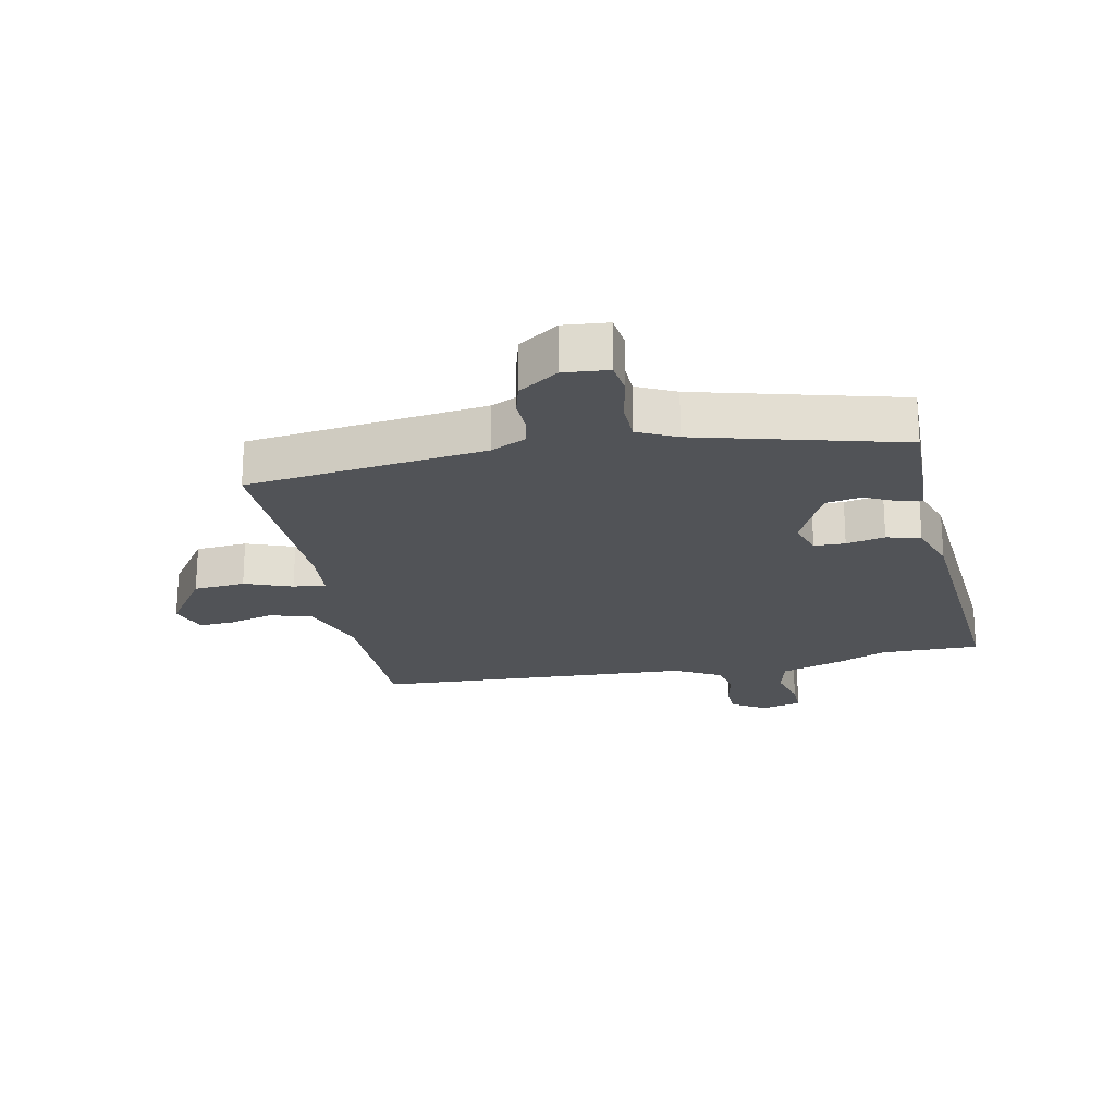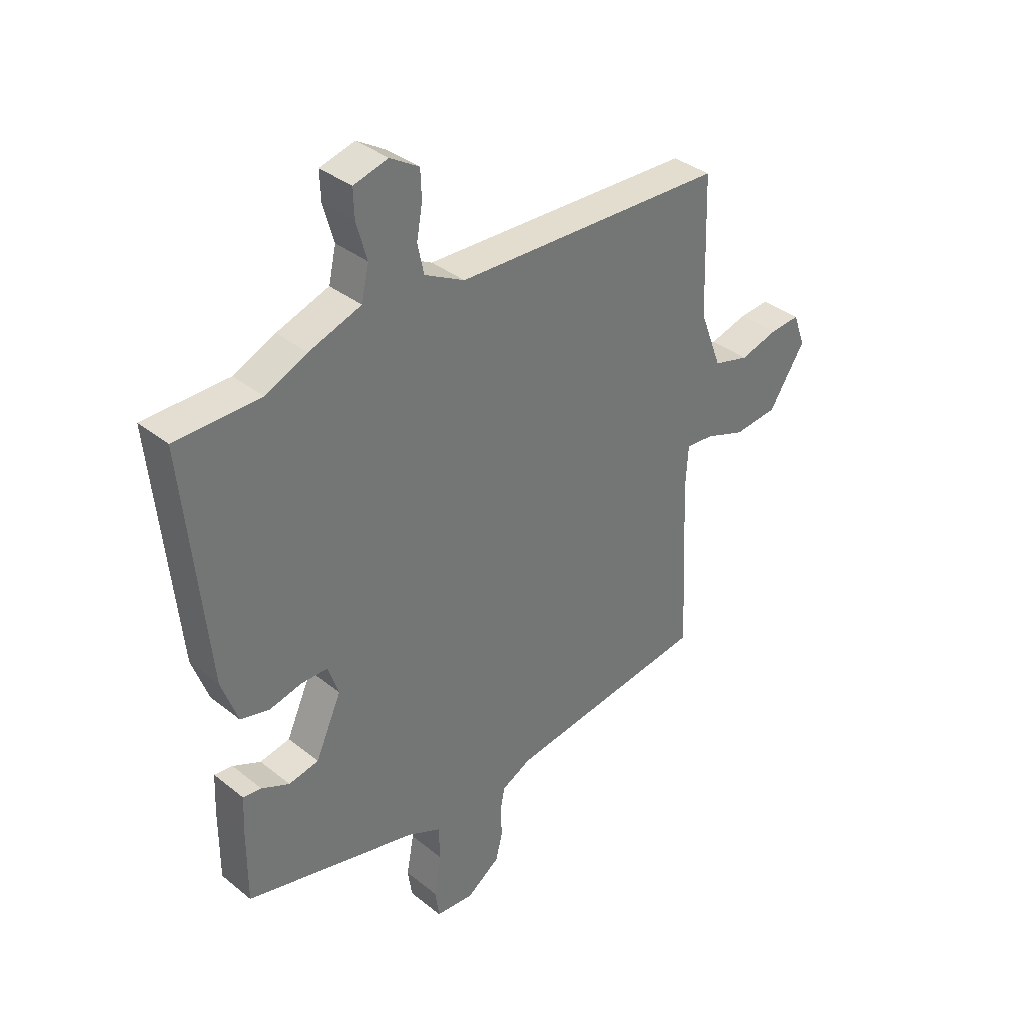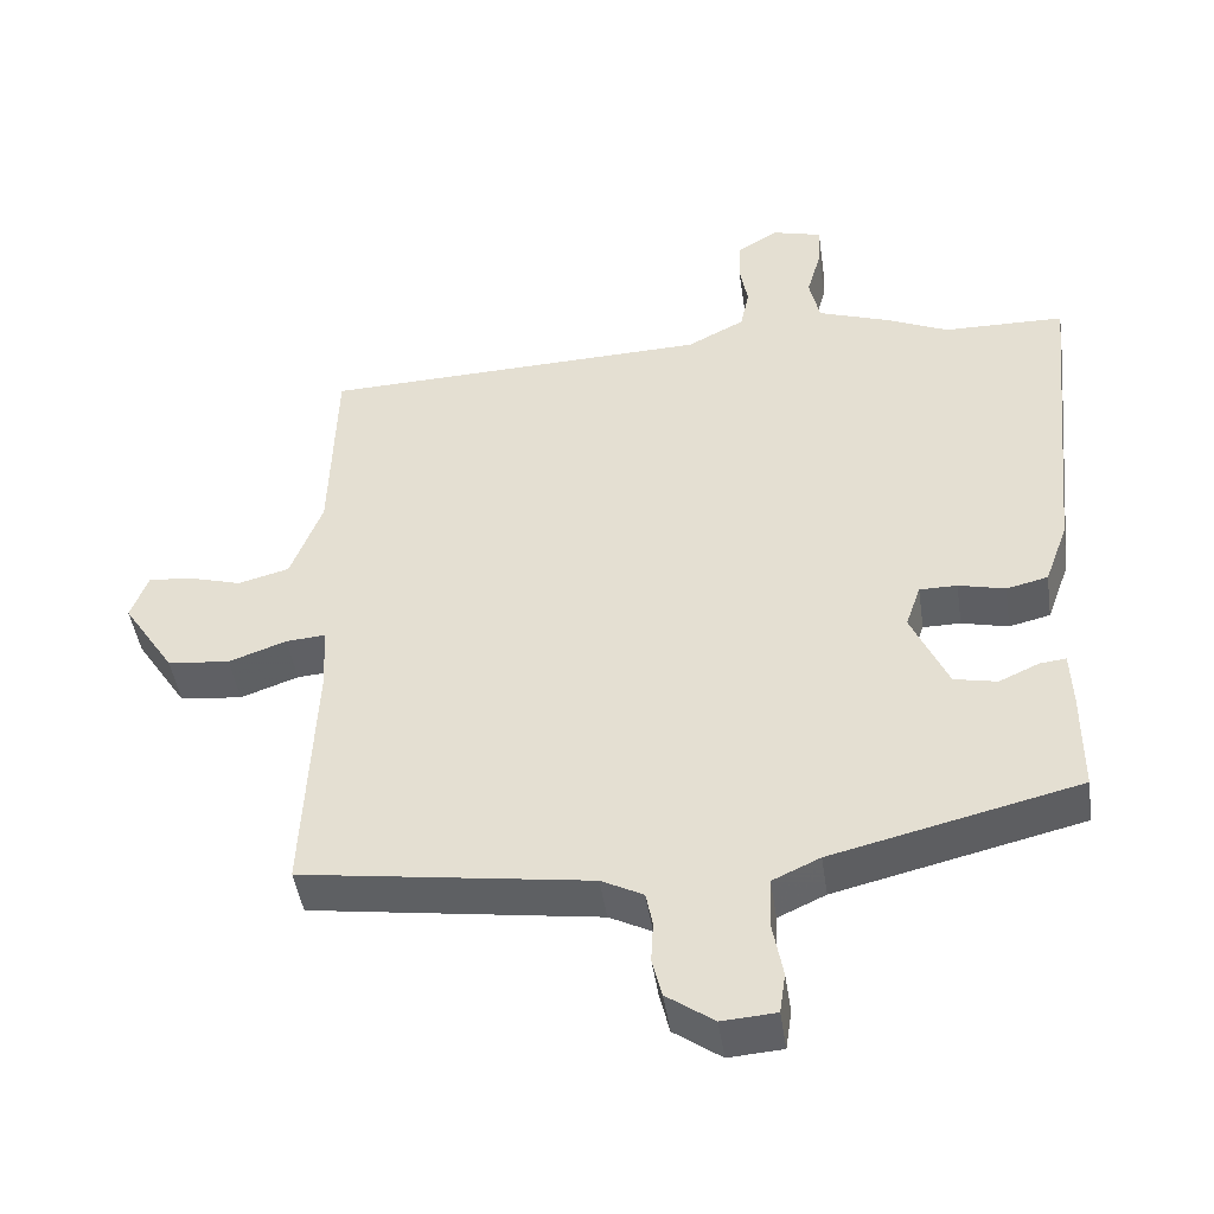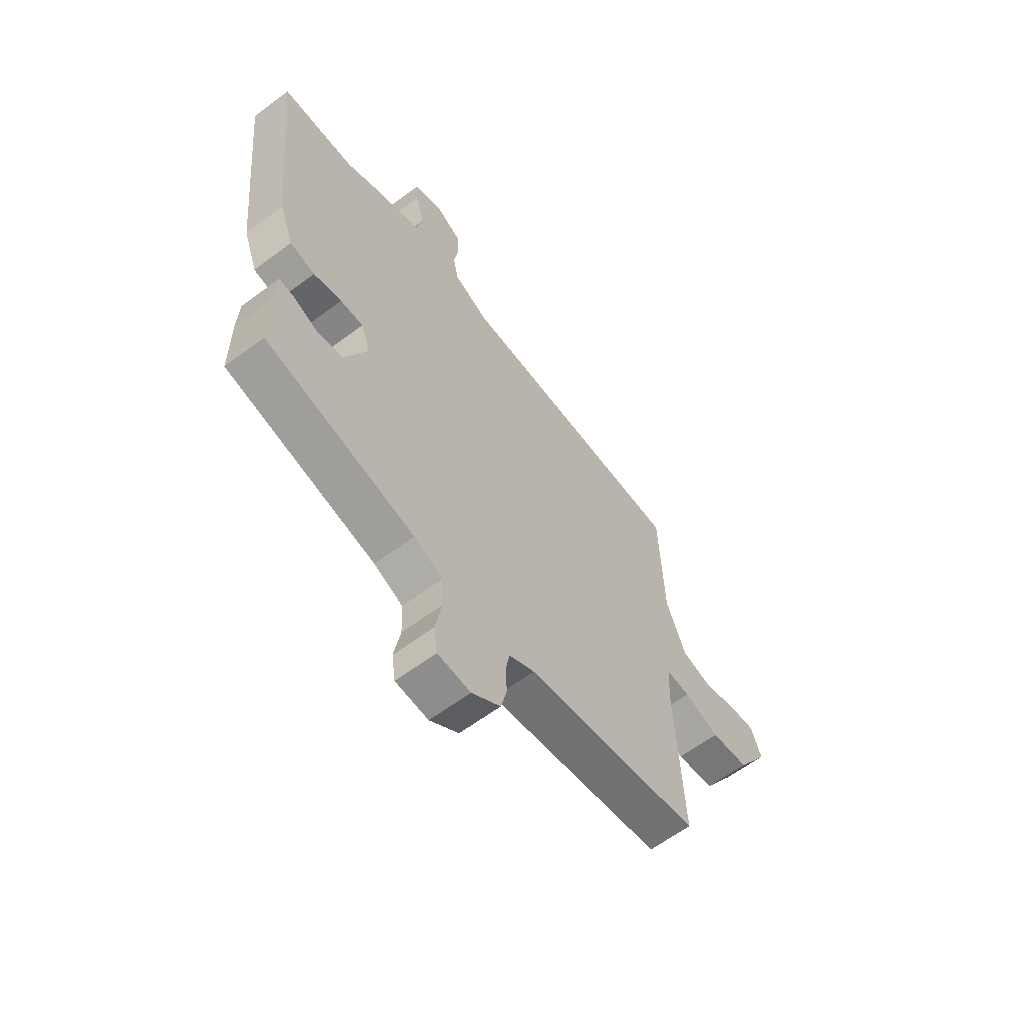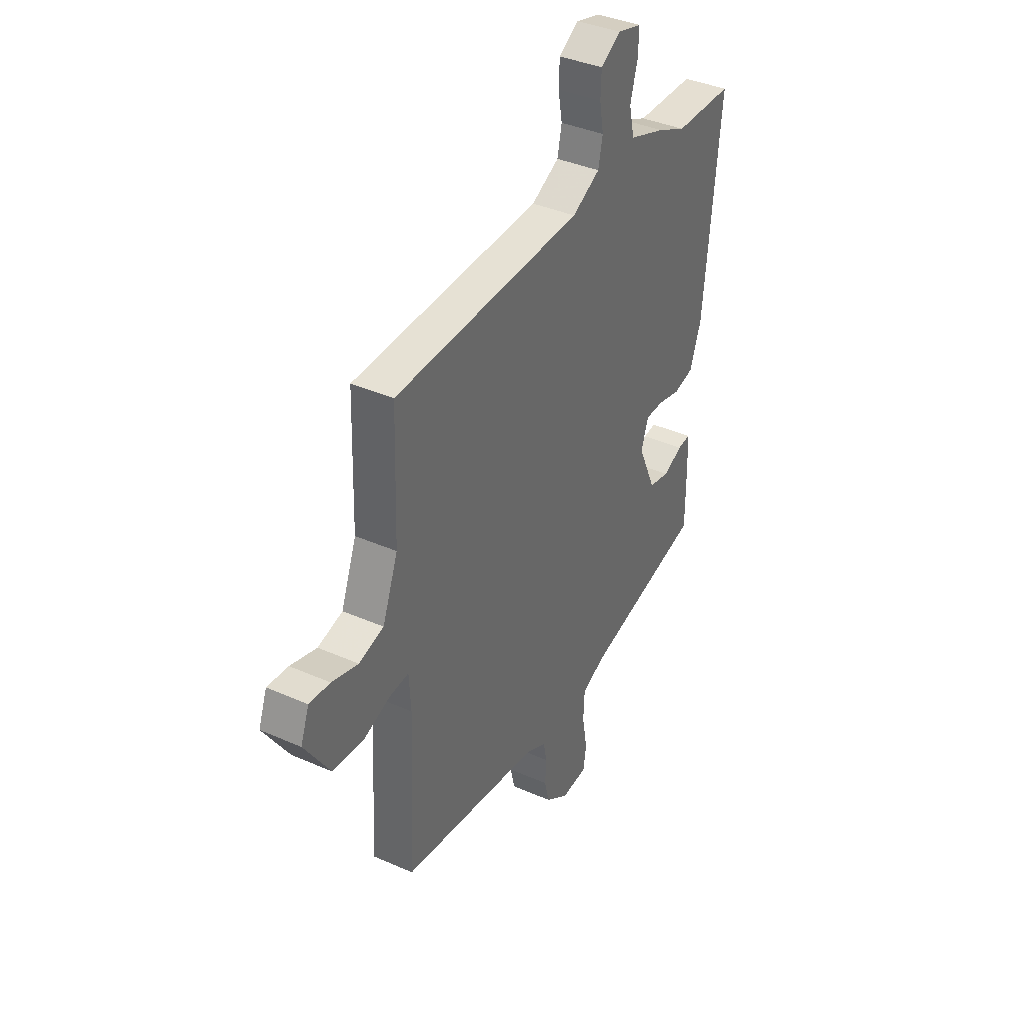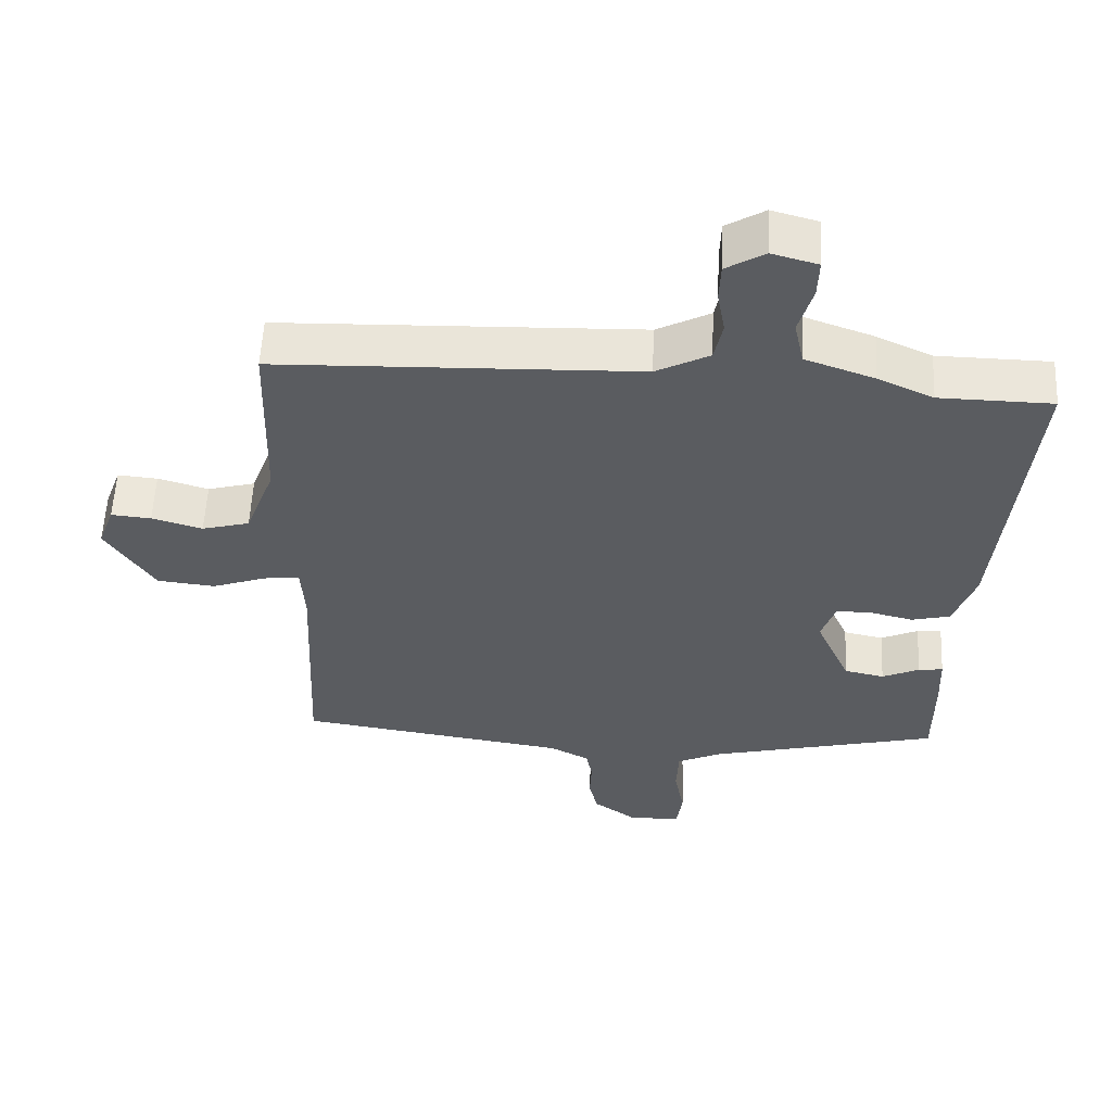
<metadata>
{"format":"obj","ext":"obj","renderer":"f3d","projection":"perspective","resolution":1024,"background":"white","views":[{"elev":-21.7,"azim":-169.8,"up":"+Y"},{"elev":35.7,"azim":-43.6,"up":"+Z"},{"elev":-45.6,"azim":-171.6,"up":"+Z"},{"elev":-61.8,"azim":-52.7,"up":"+Z"},{"elev":38.2,"azim":119.3,"up":"+Z"},{"elev":56.1,"azim":-177.3,"up":"+Z"}]}
</metadata>
<code>
v -0.518 0.07 0.5
v -0.357 0.07 0.503
v -0.278 0.07 0.539
v -0.179 0.07 0.574
v -0.165 0.07 0.637
v -0.185 0.07 0.707
v -0.187 0.07 0.761
v -0.121 0.07 0.779
v -0.066 0.07 0.746
v -0.064 0.07 0.692
v -0.075 0.07 0.631
v -0.063 0.07 0.575
v 0.013 0.07 0.536
v 0.529 0.07 0.521
v 0.537 0.07 0.26
v 0.579 0.07 0.15
v 0.647 0.07 0.132
v 0.719 0.07 0.153
v 0.776 0.07 0.158
v 0.799 0.07 0.096
v 0.73 0.07 -0.01
v 0.647 0.07 -0.019
v 0.57 0.07 0.008
v 0.518 0.07 0.012
v 0.513 0.07 -0.069
v 0.529 0.07 -0.405
v 0.145 0.07 -0.462
v 0.089 0.07 -0.491
v 0.08 0.07 -0.537
v 0.083 0.07 -0.591
v 0.07 0.07 -0.644
v 0.007 0.07 -0.689
v -0.065 0.07 -0.684
v -0.073 0.07 -0.63
v -0.059 0.07 -0.554
v -0.062 0.07 -0.488
v -0.125 0.07 -0.459
v -0.453 0.07 -0.381
v -0.453 0.07 -0.246
v -0.45 0.07 -0.171
v -0.415 0.07 -0.175
v -0.362 0.07 -0.199
v -0.305 0.07 -0.187
v -0.256 0.07 -0.078
v -0.276 0.07 -0.02
v -0.326 0.07 -0.02
v -0.388 0.07 -0.035
v -0.443 0.07 -0.022
v -0.474 0.07 0.063
v -0.518 0 0.5
v -0.357 0 0.503
v -0.278 0 0.539
v -0.179 0 0.574
v -0.165 0 0.637
v -0.185 0 0.707
v -0.187 0 0.761
v -0.121 0 0.779
v -0.066 0 0.746
v -0.064 0 0.692
v -0.075 0 0.631
v -0.063 0 0.575
v 0.013 0 0.536
v 0.529 0 0.521
v 0.537 0 0.26
v 0.579 0 0.15
v 0.647 0 0.132
v 0.719 0 0.153
v 0.776 0 0.158
v 0.799 0 0.096
v 0.73 0 -0.01
v 0.647 0 -0.019
v 0.57 0 0.008
v 0.518 0 0.012
v 0.513 0 -0.069
v 0.529 0 -0.405
v 0.145 0 -0.462
v 0.089 0 -0.491
v 0.08 0 -0.537
v 0.083 0 -0.591
v 0.07 0 -0.644
v 0.007 0 -0.689
v -0.065 0 -0.684
v -0.073 0 -0.63
v -0.059 0 -0.554
v -0.062 0 -0.488
v -0.125 0 -0.459
v -0.453 0 -0.381
v -0.453 0 -0.246
v -0.45 0 -0.171
v -0.415 0 -0.175
v -0.362 0 -0.199
v -0.305 0 -0.187
v -0.256 0 -0.078
v -0.276 0 -0.02
v -0.326 0 -0.02
v -0.388 0 -0.035
v -0.443 0 -0.022
v -0.474 0 0.063
f 46 47 48 49
f 45 46 49 1
f 39 40 41 42
f 37 38 39 42
f 36 37 42 43
f 32 33 34 35
f 32 35 36
f 29 30 31 32
f 28 29 32 36
f 27 28 36 43
f 25 26 27 43
f 20 21 22 23
f 20 23 24
f 17 18 19 20
f 17 20 24
f 16 17 24
f 15 16 24
f 13 14 15 24
f 12 13 24 25
f 8 9 10 11
f 8 11 12
f 5 6 7 8
f 4 5 8 12
f 2 3 4 12
f 45 1 2
f 44 45 2 12
f 25 43 44
f 12 25 44
f 98 97 96 95
f 50 98 95 94
f 91 90 89 88
f 91 88 87 86
f 92 91 86 85
f 84 83 82 81
f 85 84 81
f 81 80 79 78
f 85 81 78 77
f 92 85 77 76
f 92 76 75 74
f 72 71 70 69
f 73 72 69
f 69 68 67 66
f 73 69 66
f 73 66 65
f 73 65 64
f 73 64 63 62
f 74 73 62 61
f 60 59 58 57
f 61 60 57
f 57 56 55 54
f 61 57 54 53
f 61 53 52 51
f 51 50 94
f 61 51 94 93
f 93 92 74
f 93 74 61
f 1 50 51 2
f 2 51 52 3
f 3 52 53 4
f 4 53 54 5
f 5 54 55 6
f 6 55 56 7
f 7 56 57 8
f 8 57 58 9
f 9 58 59 10
f 10 59 60 11
f 11 60 61 12
f 12 61 62 13
f 13 62 63 14
f 14 63 64 15
f 15 64 65 16
f 16 65 66 17
f 17 66 67 18
f 18 67 68 19
f 19 68 69 20
f 20 69 70 21
f 21 70 71 22
f 22 71 72 23
f 23 72 73 24
f 24 73 74 25
f 25 74 75 26
f 26 75 76 27
f 27 76 77 28
f 28 77 78 29
f 29 78 79 30
f 30 79 80 31
f 31 80 81 32
f 32 81 82 33
f 33 82 83 34
f 34 83 84 35
f 35 84 85 36
f 36 85 86 37
f 37 86 87 38
f 38 87 88 39
f 39 88 89 40
f 40 89 90 41
f 41 90 91 42
f 42 91 92 43
f 43 92 93 44
f 44 93 94 45
f 45 94 95 46
f 46 95 96 47
f 47 96 97 48
f 48 97 98 49
f 49 98 50 1

</code>
